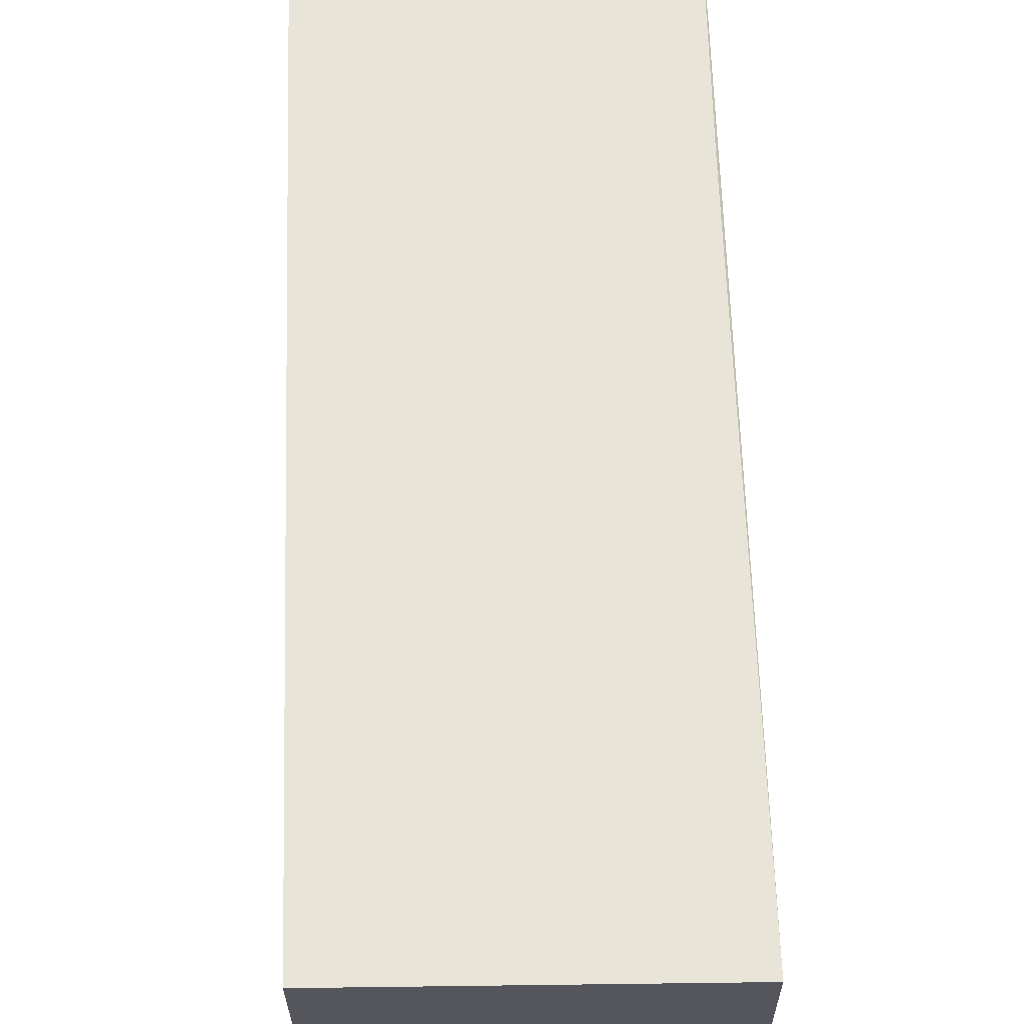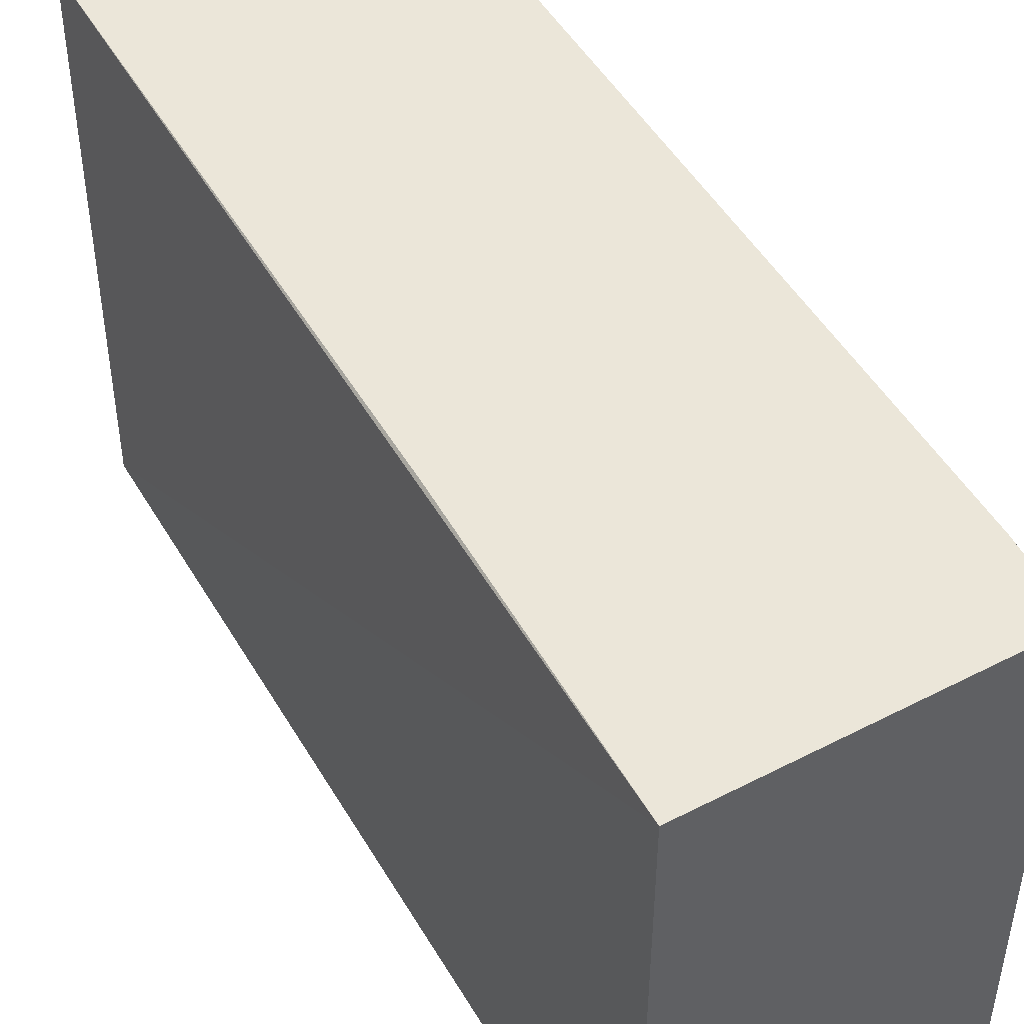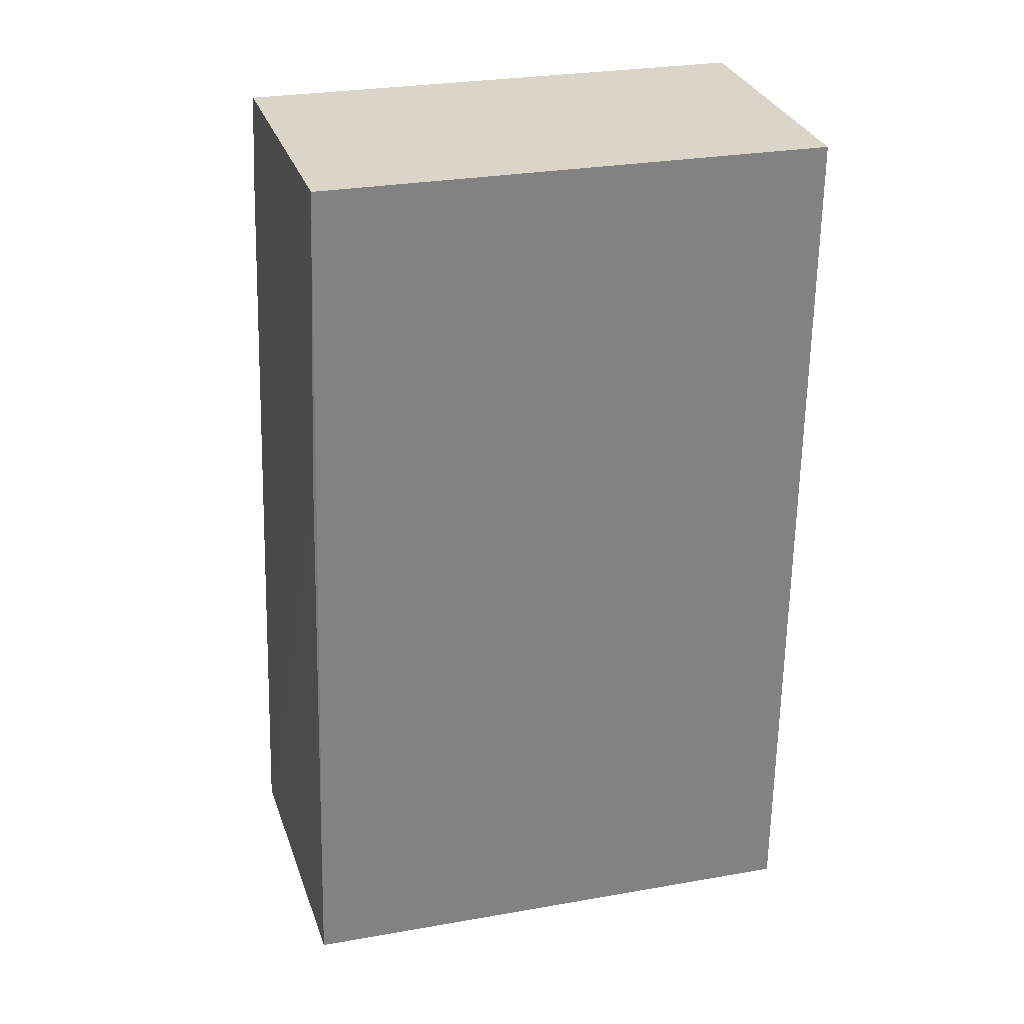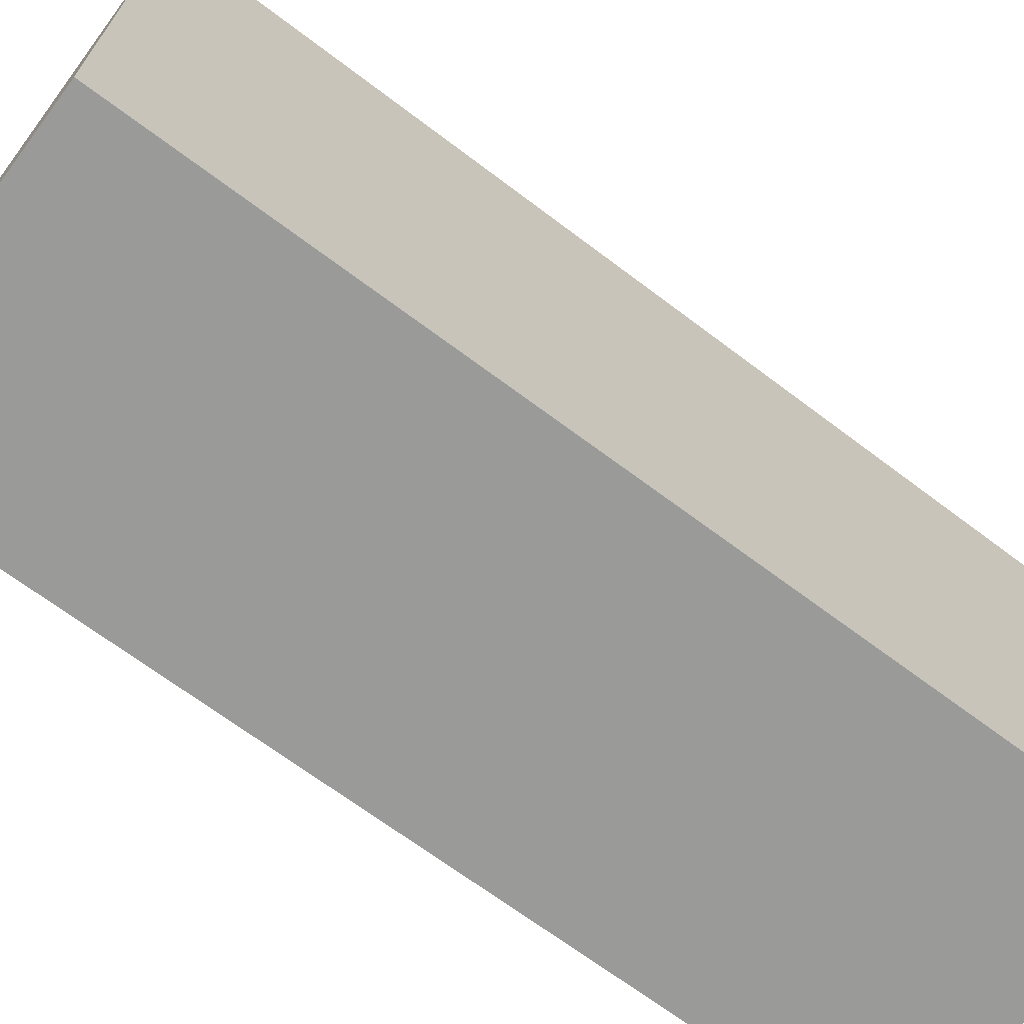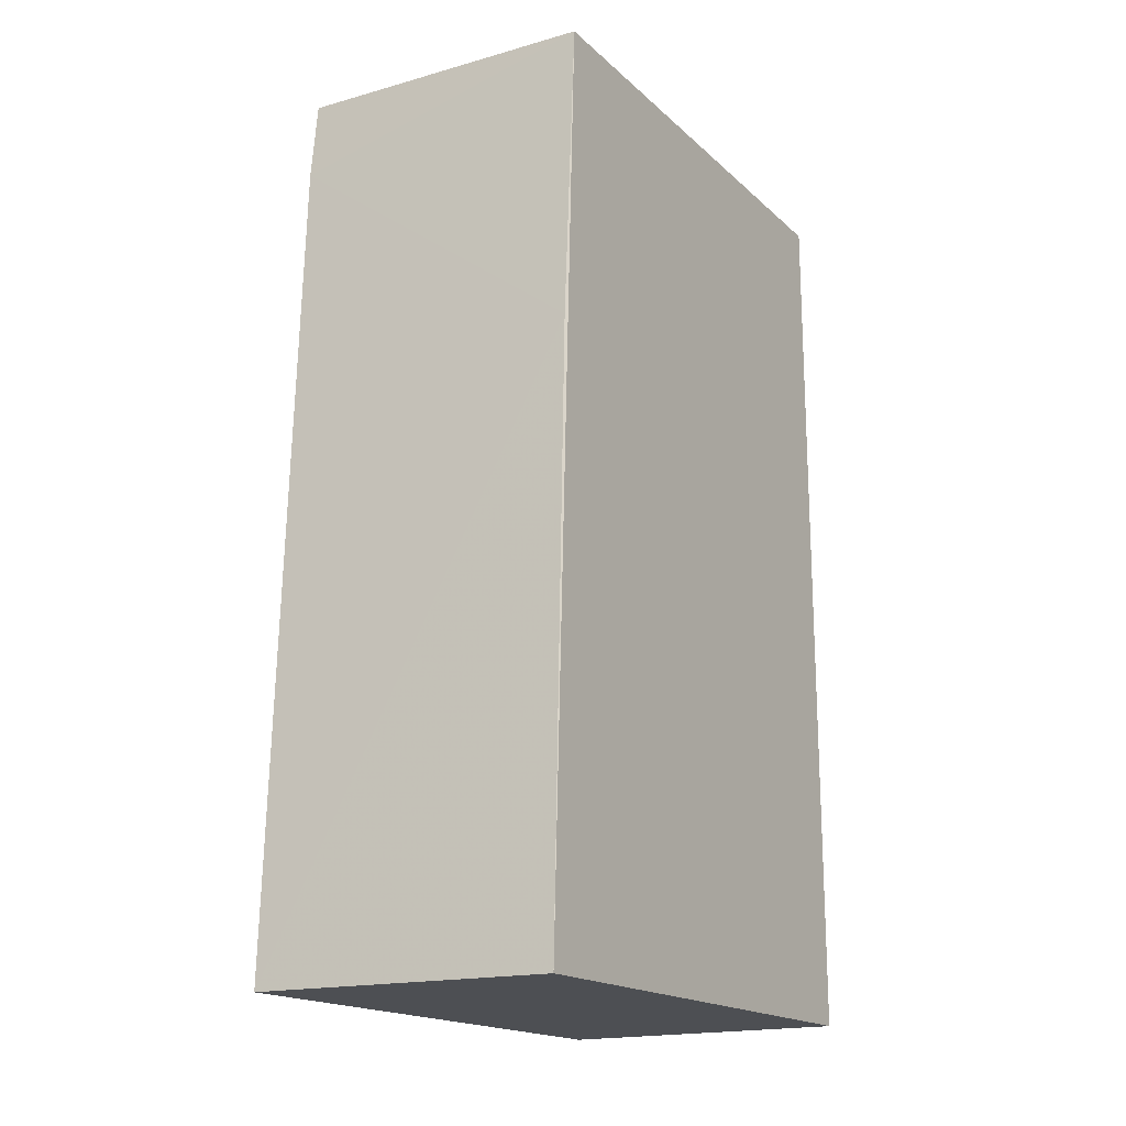
<metadata>
{"format":"obj","ext":"obj","renderer":"f3d","projection":"perspective","resolution":1024,"background":"white","views":[{"elev":63.5,"azim":178.2,"up":"+Y"},{"elev":46.7,"azim":-29.0,"up":"+Y"},{"elev":29.3,"azim":-104.5,"up":"+Z"},{"elev":-69.2,"azim":-126.8,"up":"+Y"},{"elev":-18.0,"azim":-148.8,"up":"+Z"}]}
</metadata>
<code>
v -0.07549 0.02472 0.1012
v -0.0755 0.002471 0.1012
v -0.07539 0.02628 0.06261
v -0.08822 0.02556 0.06259
v -0.08835 0.002471 0.1012
v -0.0755 0.002471 0.06265
v -0.0882 0.02475 0.08822
v -0.07532 0.02489 0.09784
v -0.08835 0.002471 0.06265
v -0.08833 0.02419 0.1012
f 5 2 1
f 6 4 3
f 6 2 5
f 7 3 4
f 8 1 2
f 8 3 7
f 8 6 3
f 8 2 6
f 9 6 5
f 9 4 6
f 10 5 1
f 10 8 7
f 10 1 8
f 10 7 4
f 10 9 5
f 10 4 9

</code>
